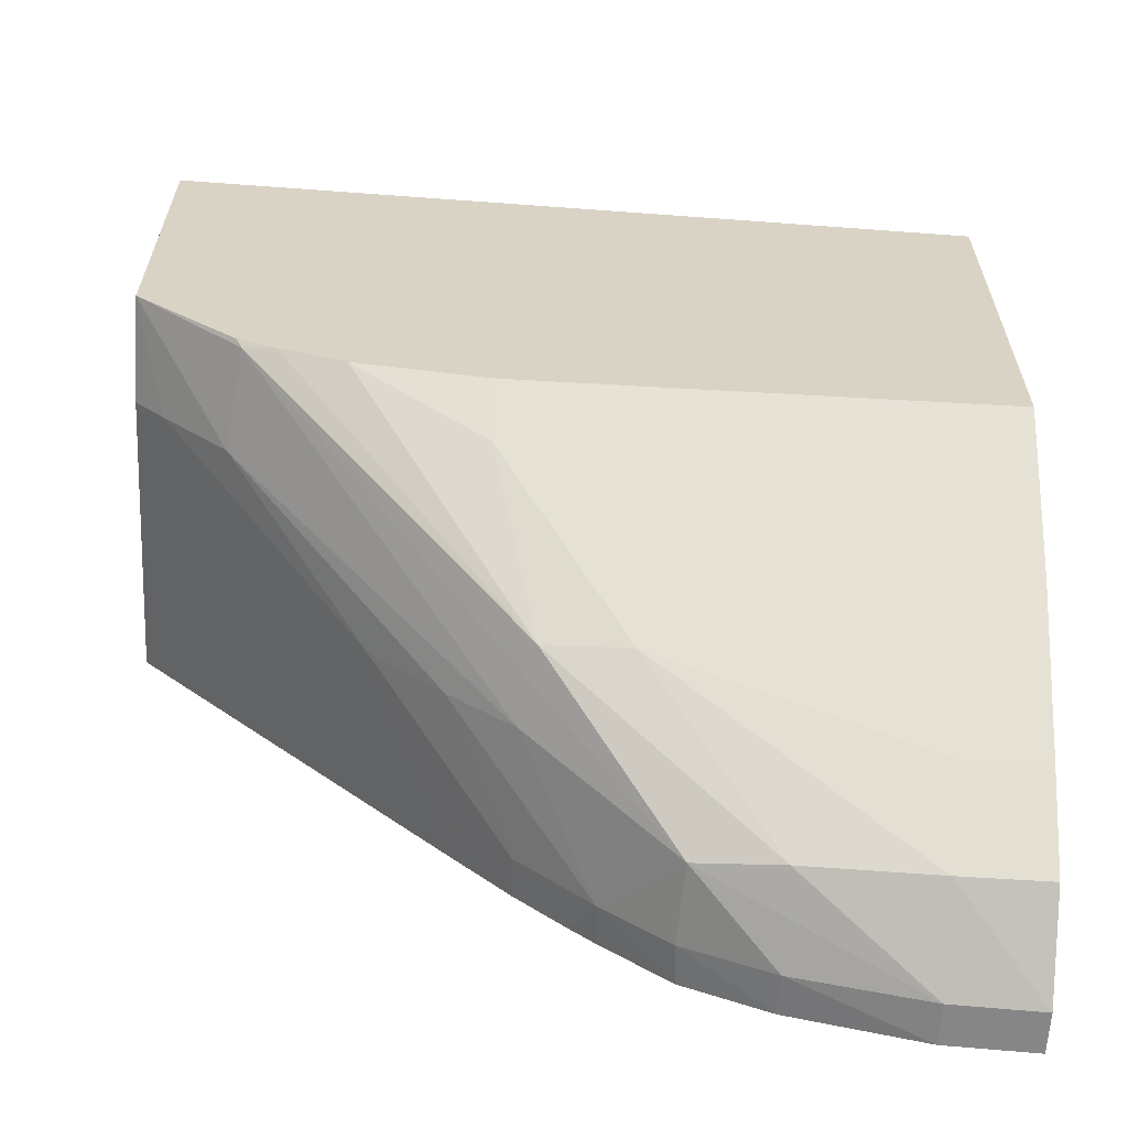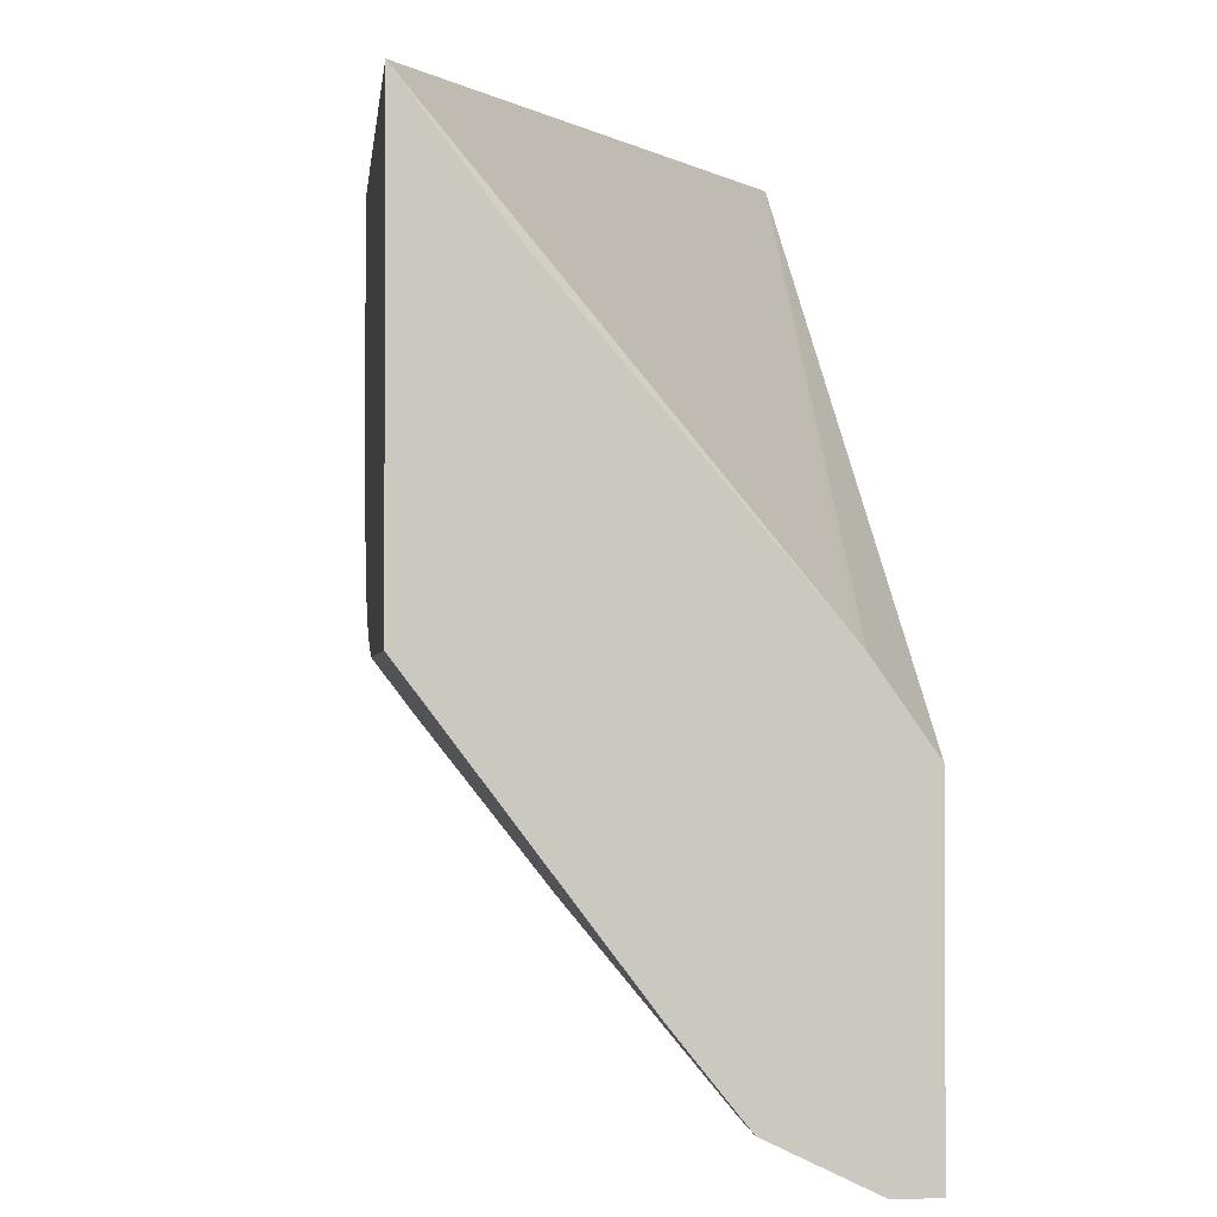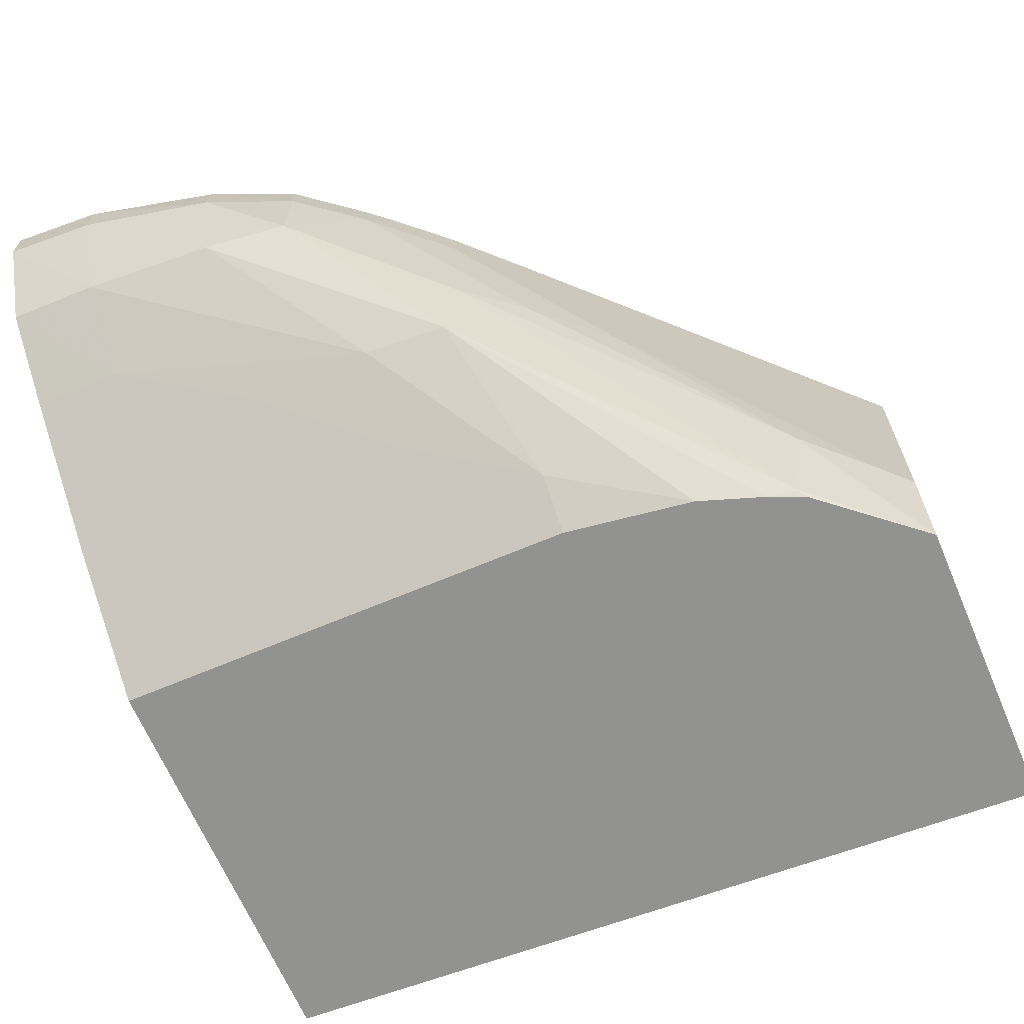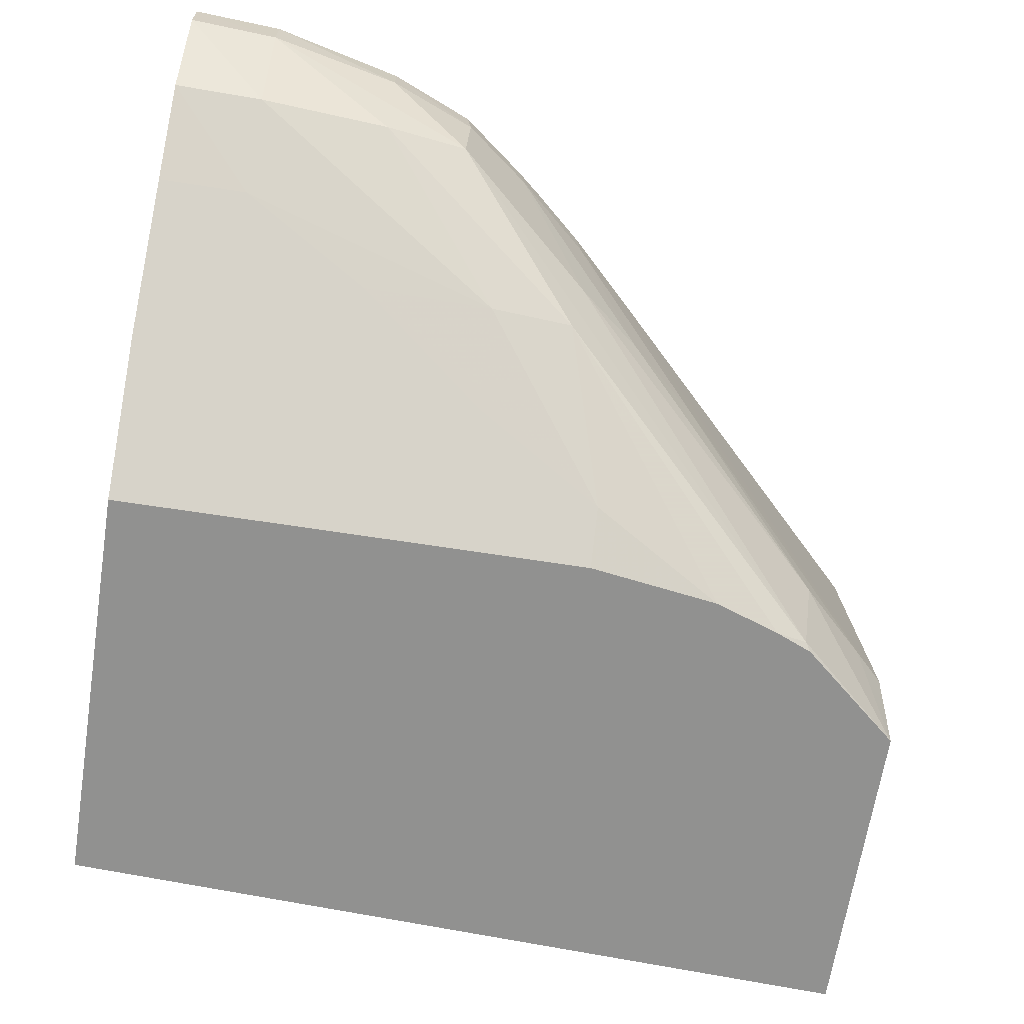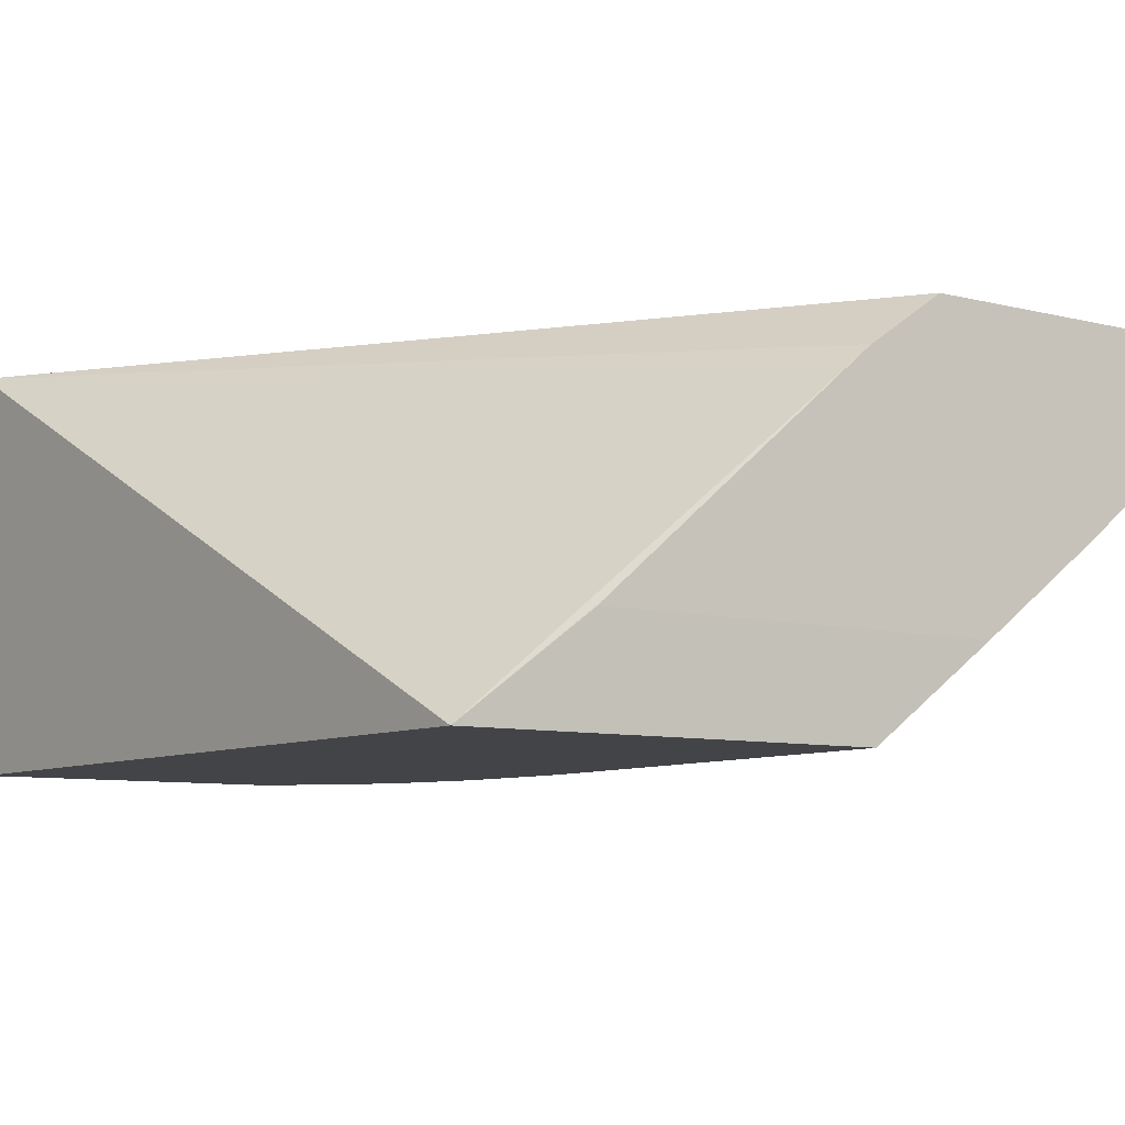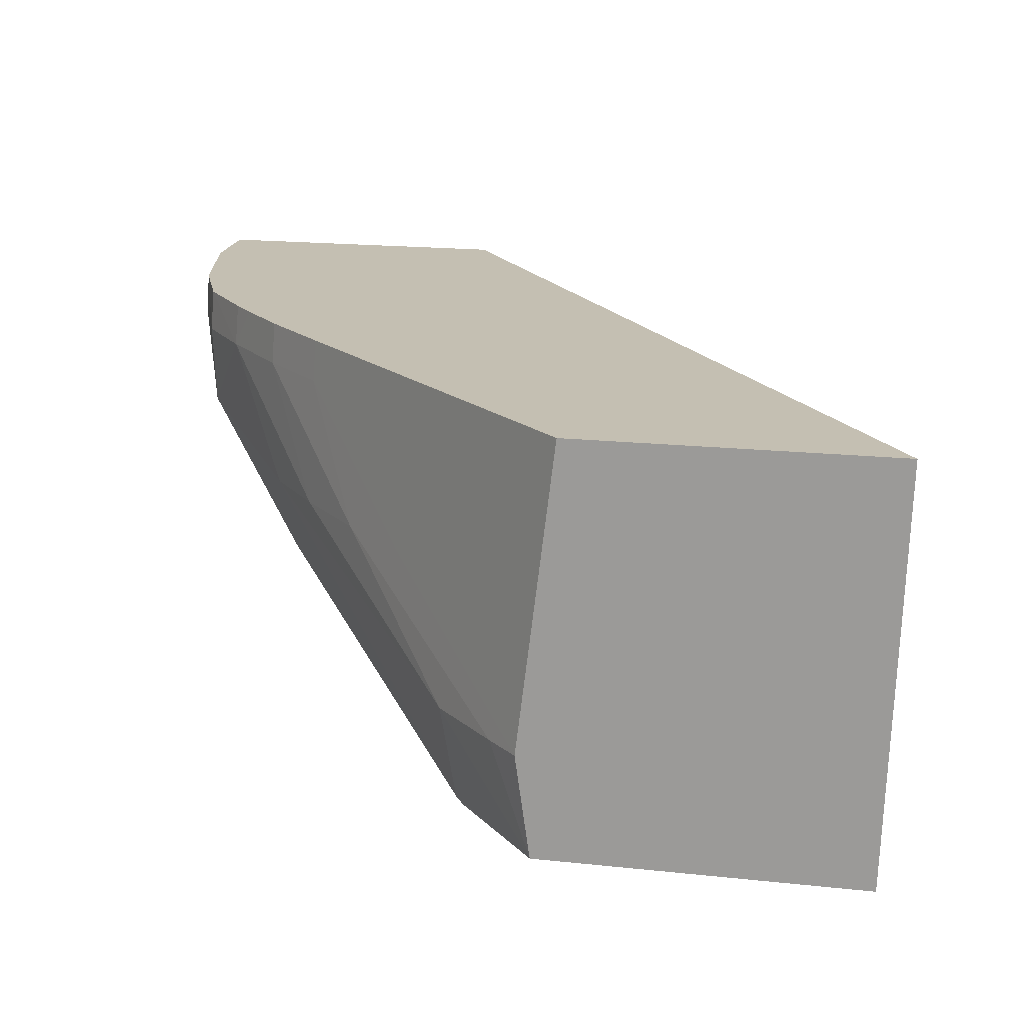
<metadata>
{"format":"obj","ext":"obj","renderer":"f3d","projection":"perspective","resolution":1024,"background":"white","views":[{"elev":-62.2,"azim":176.7,"up":"+Y"},{"elev":-1.6,"azim":-95.9,"up":"+Y"},{"elev":-66.3,"azim":23.1,"up":"+Z"},{"elev":-65.9,"azim":-8.9,"up":"+Z"},{"elev":-8.2,"azim":-124.7,"up":"+Z"},{"elev":17.6,"azim":102.1,"up":"+Z"}]}
</metadata>
<code>
v 0.06425 -0.1413 0.004009
v 0.06425 -0.1413 0.002864
v 0.06667 -0.1412 0.002864
v 0.06667 -0.1412 0.004009
v 0.06425 -0.1327 0.004009
v 0.06425 -0.14 0.0002275
v 0.06667 -0.14 0.0002275
v 0.07023 -0.1397 0.0003216
v 0.0725 -0.1394 0.0006385
v 0.07023 -0.1404 0.002864
v 0.07023 -0.1403 0.004009
v 0.08653 -0.1175 0.004009
v 0.06425 -0.1305 0.002455
v 0.06425 -0.1378 -0.001553
v 0.06667 -0.1378 -0.001553
v 0.0738 -0.136 -0.002896
v 0.07607 -0.1358 -0.002758
v 0.07438 -0.1381 0.002864
v 0.0726 -0.1394 0.002864
v 0.08359 -0.1292 -0.006897
v 0.0764 -0.1362 -0.0006994
v 0.0725 -0.1394 0.004009
v 0.08653 -0.1259 0.004009
v 0.08653 -0.1179 -0.007041
v 0.06435 -0.119 -0.007041
v 0.06425 -0.1302 0.002224
v 0.06425 -0.136 -0.002896
v 0.07023 -0.136 -0.002896
v 0.0738 -0.1341 -0.004321
v 0.07736 -0.1319 -0.006013
v 0.08093 -0.13 -0.007041
v 0.08273 -0.1294 -0.007041
v 0.07428 -0.138 0.004009
v 0.07371 -0.1384 0.004009
v 0.07818 -0.1347 -0.0006994
v 0.07638 -0.1363 0.002864
v 0.07631 -0.1362 0.004009
v 0.07495 -0.1374 0.004009
v 0.08373 -0.129 -0.007041
v 0.08653 -0.1266 -0.007041
v 0.08392 -0.1295 -0.004263
v 0.08653 -0.1269 -0.004263
v 0.07809 -0.1344 0.004009
v 0.06425 -0.1226 -0.004321
v 0.06425 -0.1227 -0.004216
v 0.06435 -0.1305 -0.007041
v 0.06425 -0.1341 -0.004321
v 0.06435 -0.1307 -0.006896
v 0.07024 -0.1305 -0.007041
v 0.0738 -0.1337 -0.004655
v 0.07736 -0.1305 -0.007041
v 0.08015 -0.1329 -0.0006994
v 0.07816 -0.1345 0.002864
v 0.0857 -0.1278 -0.004263
v 0.08193 -0.1311 -0.0006994
f 1 2 3
f 1 3 4
f 1 4 11
f 1 11 22
f 1 22 34
f 1 34 33
f 1 33 38
f 1 38 37
f 1 37 43
f 1 43 23
f 1 23 12
f 1 12 5
f 1 5 13
f 1 13 26
f 1 26 45
f 1 45 44
f 1 44 47
f 1 47 27
f 1 27 14
f 1 14 6
f 1 6 2
f 2 6 7
f 2 7 3
f 3 7 8
f 3 8 9
f 3 9 10
f 3 10 4
f 4 10 11
f 5 12 13
f 6 14 15
f 6 15 7
f 7 15 16
f 7 16 8
f 8 16 17
f 8 17 9
f 9 18 19
f 9 19 10
f 9 17 20
f 9 20 21
f 9 21 18
f 10 19 11
f 11 19 22
f 12 23 42
f 12 42 40
f 12 40 24
f 12 24 25
f 12 25 26
f 12 26 13
f 14 27 28
f 14 28 15
f 15 28 16
f 16 28 29
f 16 29 30
f 16 30 17
f 17 30 31
f 17 31 32
f 17 32 20
f 18 33 34
f 18 34 22
f 18 22 19
f 18 21 35
f 18 35 36
f 18 36 37
f 18 37 38
f 18 38 33
f 20 32 39
f 20 39 40
f 20 40 41
f 20 41 21
f 21 41 35
f 23 43 42
f 24 40 39
f 24 39 32
f 24 32 31
f 24 31 51
f 24 51 49
f 24 49 46
f 24 46 25
f 25 44 45
f 25 45 26
f 25 46 47
f 25 47 44
f 27 47 48
f 27 48 49
f 27 49 28
f 28 50 30
f 28 30 29
f 28 49 51
f 28 51 50
f 30 51 31
f 30 50 51
f 35 41 52
f 35 52 36
f 36 52 53
f 36 53 43
f 36 43 37
f 40 42 54
f 40 54 41
f 41 54 52
f 42 43 55
f 42 55 54
f 43 53 55
f 46 49 48
f 46 48 47
f 52 54 55
f 52 55 53

</code>
